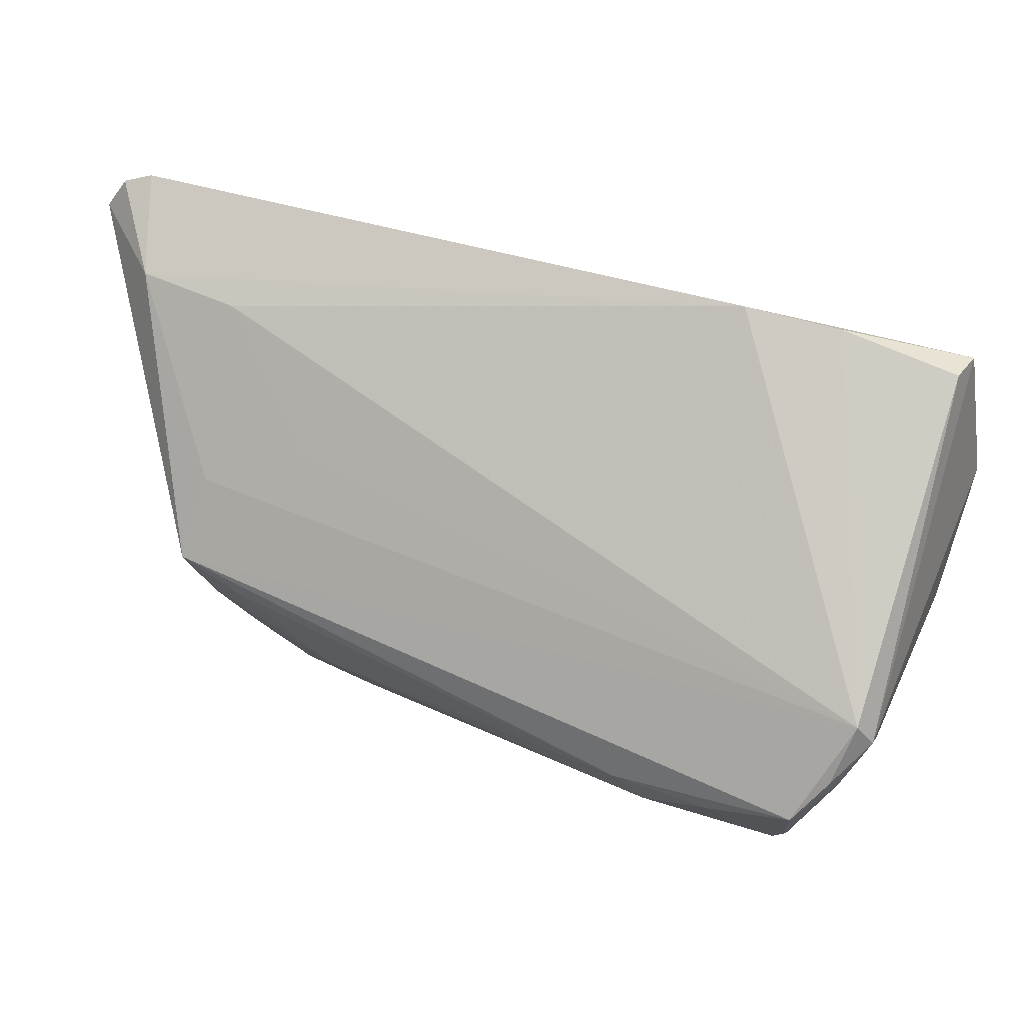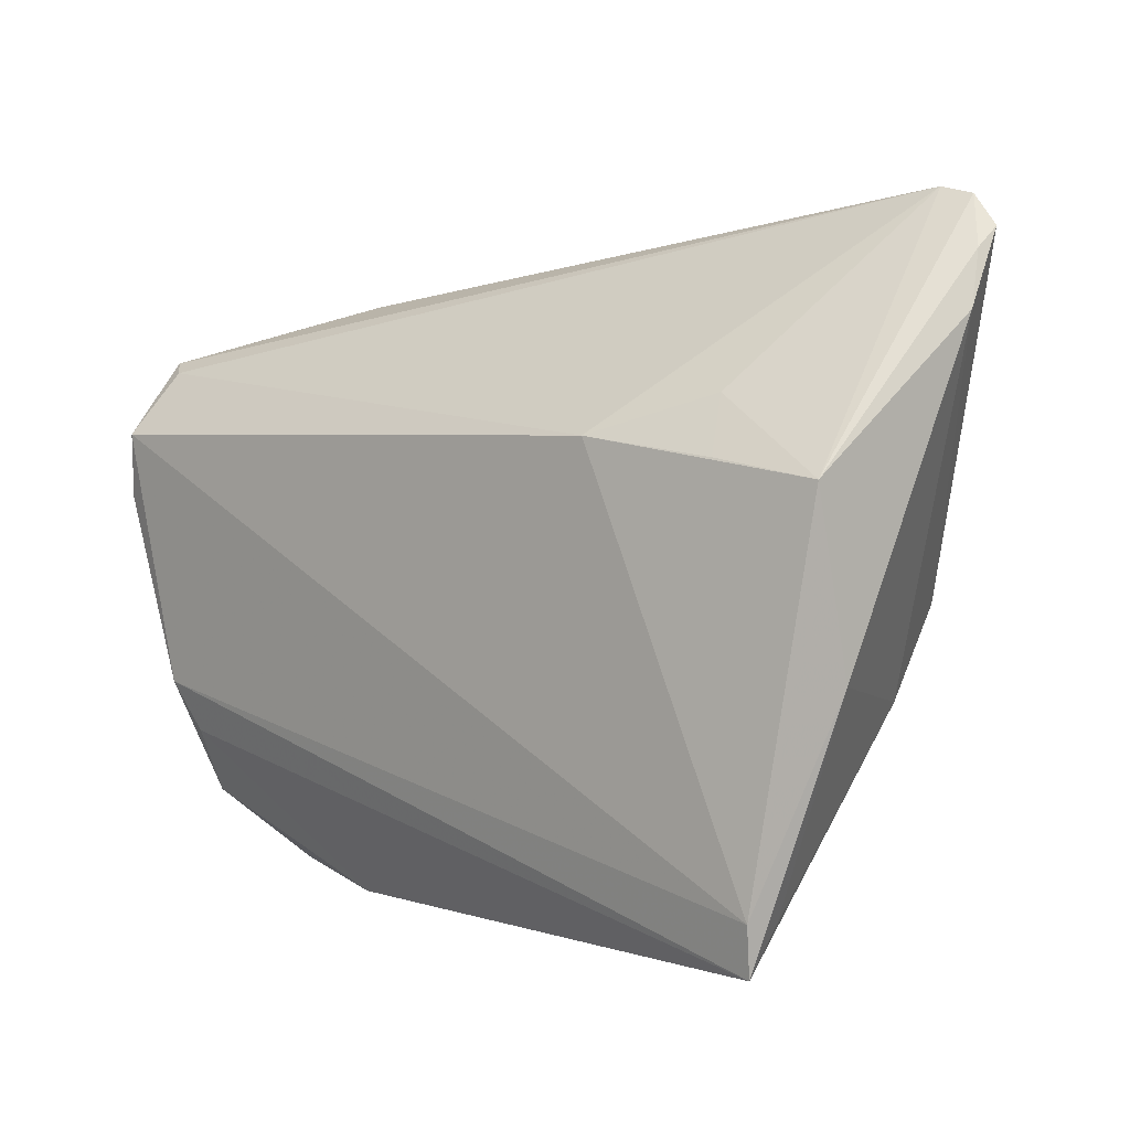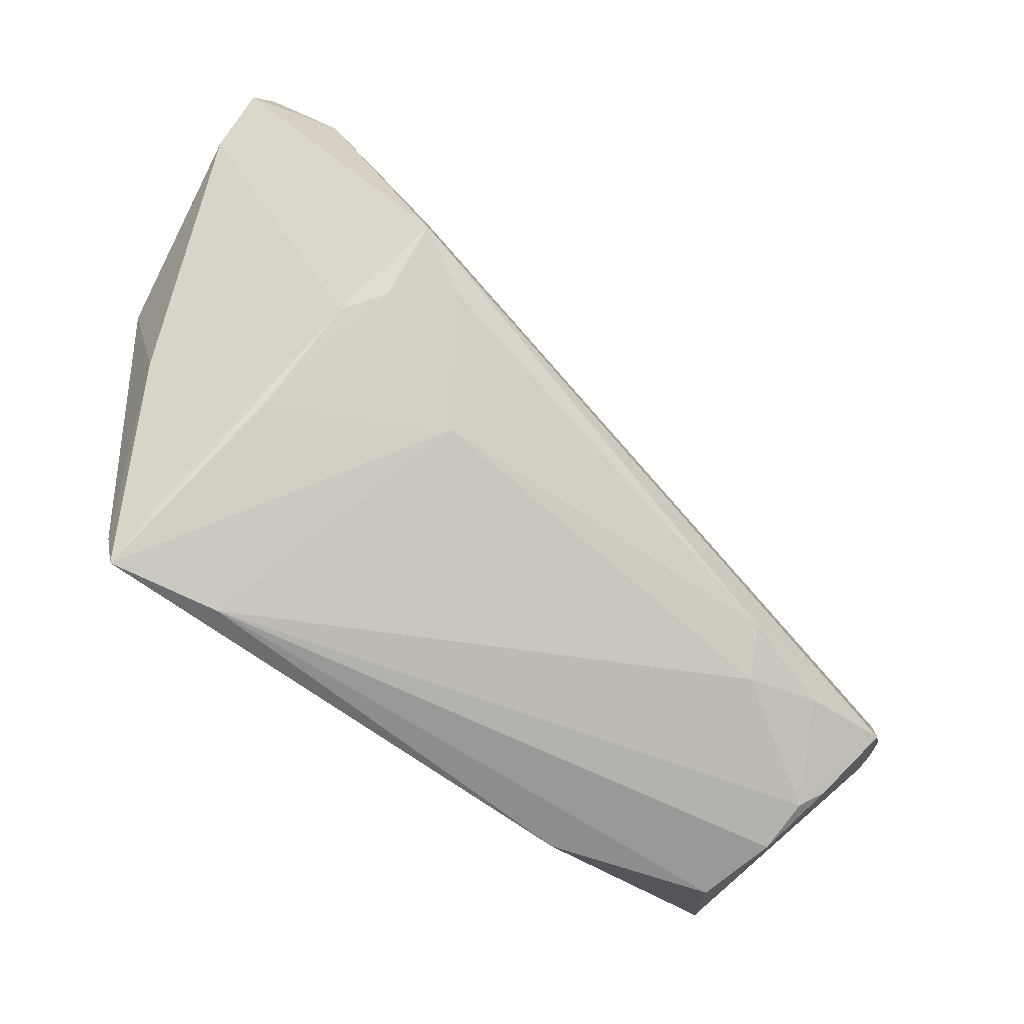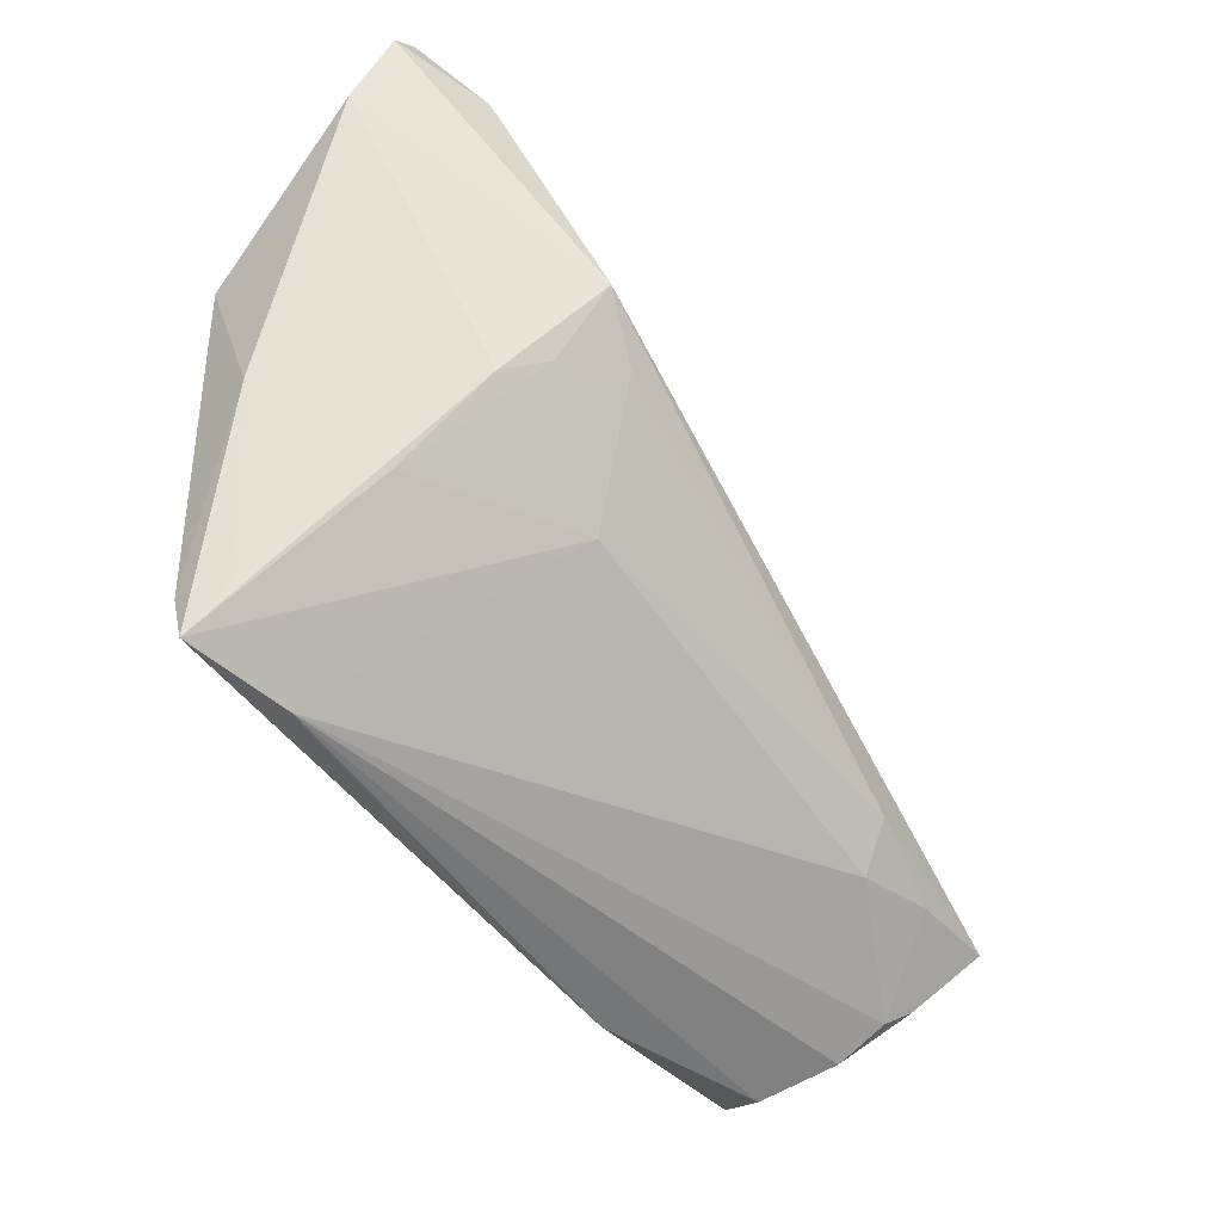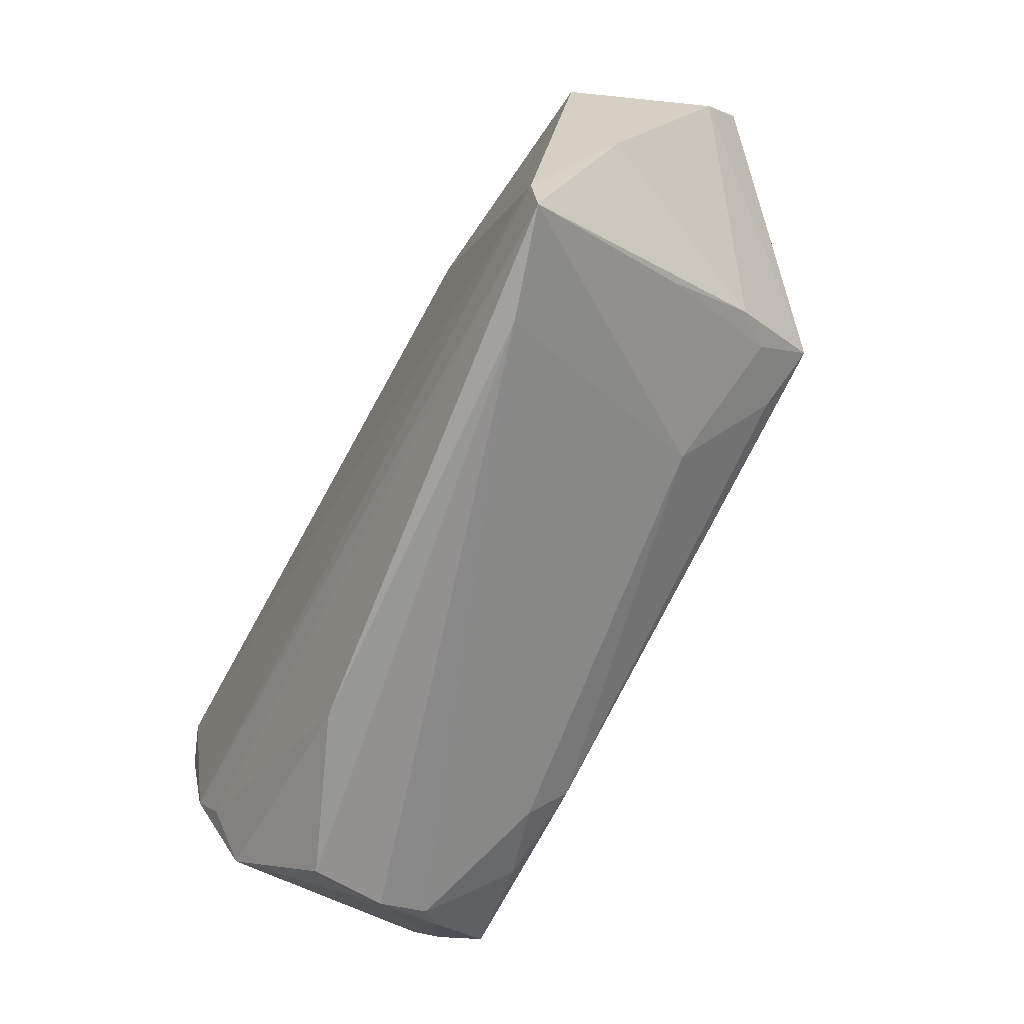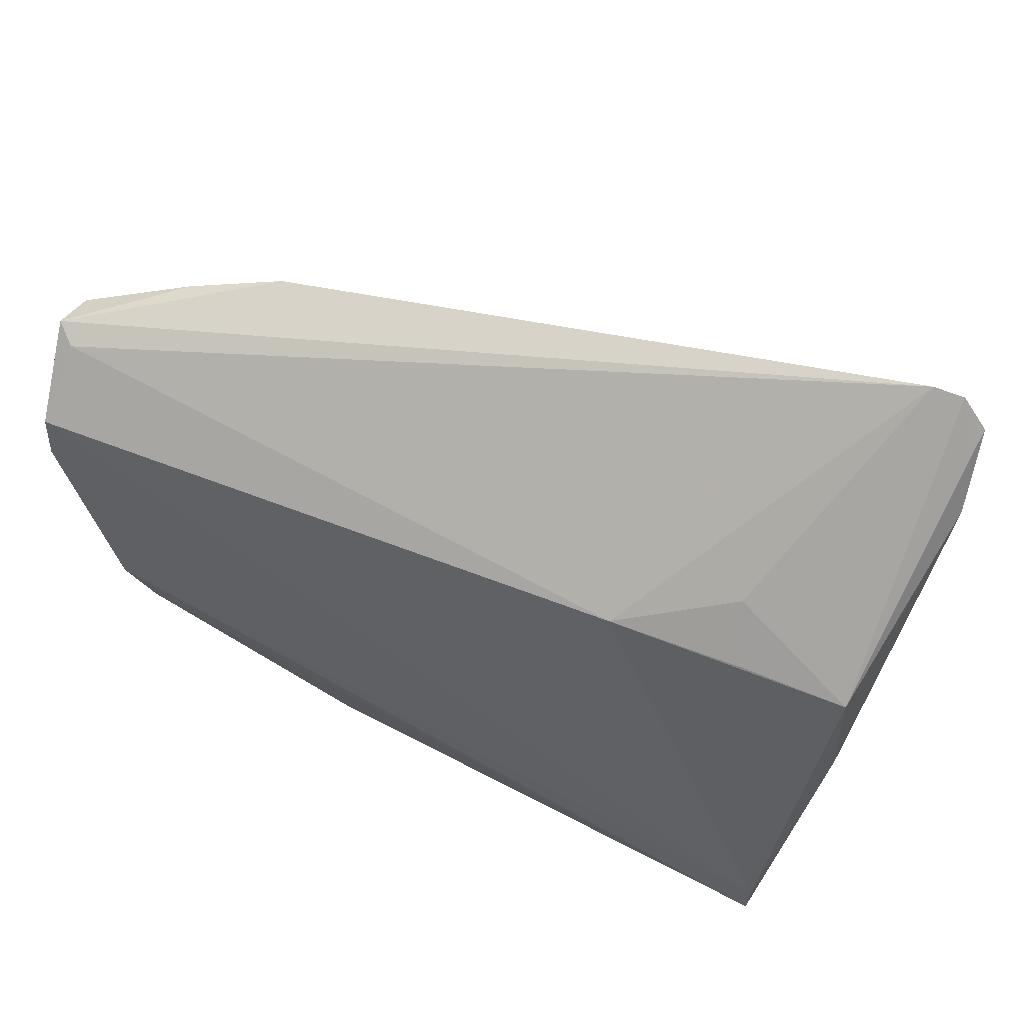
<metadata>
{"format":"obj","ext":"obj","renderer":"f3d","projection":"perspective","resolution":1024,"background":"white","views":[{"elev":24.5,"azim":23.9,"up":"+Y"},{"elev":1.4,"azim":-138.3,"up":"+Y"},{"elev":-59.9,"azim":-46.5,"up":"+Y"},{"elev":-53.6,"azim":-60.1,"up":"+Y"},{"elev":-72.1,"azim":-118.7,"up":"+Y"},{"elev":51.0,"azim":-157.0,"up":"+Y"}]}
</metadata>
<code>
v 0.0507 -0.03118 -0.01345
v -0.05237 0.04346 0.004828
v -0.03611 0.02903 0.01215
v -0.04234 -0.0157 0.01085
v 0.02392 -0.02485 0.02135
v 0.05268 -0.02246 0.01536
v -0.05883 0.03596 0.002414
v 0.02674 -0.02997 0.01713
v 0.0552 -0.01228 0.01758
v 0.05809 0.01713 -0.02289
v 0.05678 -0.01528 0.01542
v -0.05621 0.04242 0.005602
v -0.0229 0.01537 -0.02289
v -0.04561 -0.03791 -0.01649
v 0.03651 -0.02739 0.02005
v -0.05355 0.01019 -0.02015
v -0.03898 -0.01291 0.0156
v -0.04944 0.03194 0.01236
v 0.05965 0.008649 -0.02133
v 0.04542 -0.0329 0.01347
v 0.04315 -0.03539 0.01089
v 0.04974 -0.02275 -0.01803
v 0.0435 -0.03833 0.004618
v 0.05857 0.02642 -0.008364
v -0.0397 -0.004562 0.02289
v 0.05223 -0.02227 0.01726
v 0.05289 -0.01619 -0.01997
v -0.03263 -0.04346 -0.01753
v -0.04281 -0.02612 -0.0006771
v -0.03712 0.006261 0.01974
v 0.05738 -0.006916 -0.01277
v 0.05929 0.02716 -0.01364
v 0.0483 -0.0253 0.02161
v 0.05658 0.02565 -0.01595
v -0.03799 0.01998 -0.01682
v 0.03191 0.03414 -0.001531
v -0.05965 0.02897 -0.0001128
v -0.02335 -0.02294 0.0119
v -0.03211 -0.009692 0.02095
v 0.04226 -0.04054 -0.005072
v 0.05257 -0.02014 0.01924
v -0.05277 -0.01202 -0.01368
v 0.0439 0.03162 -0.004921
v -0.04576 -0.04346 -0.0217
v -0.04636 -0.03715 -0.02289
v -0.05949 0.03853 0.005143
v 0.0218 -0.042 -0.01369
v -0.02365 0.01113 0.01697
v -0.04016 0.01271 -0.02123
f 37 25 46
f 19 1 27
f 44 45 27
f 31 1 19
f 1 31 11
f 11 31 19
f 46 25 18
f 9 25 33
f 24 43 9
f 9 11 24
f 43 24 32
f 32 11 19
f 32 24 11
f 42 37 16
f 42 45 44
f 16 45 42
f 44 27 22
f 22 27 1
f 28 38 44
f 1 40 47
f 44 22 47
f 47 22 1
f 47 28 44
f 40 28 47
f 23 40 1
f 21 28 23
f 23 28 40
f 30 25 9
f 30 18 25
f 9 43 36
f 43 32 36
f 8 28 21
f 38 28 8
f 10 32 19
f 19 27 10
f 10 27 45
f 14 42 44
f 1 11 6
f 6 23 1
f 4 17 25
f 4 14 44
f 42 14 4
f 25 37 4
f 37 42 4
f 48 30 9
f 18 30 48
f 9 36 3
f 3 36 18
f 3 48 9
f 18 48 3
f 18 36 2
f 2 36 32
f 21 33 15
f 15 8 21
f 25 17 39
f 39 17 38
f 13 45 16
f 13 10 45
f 41 11 9
f 9 33 41
f 23 6 20
f 20 33 21
f 21 23 20
f 29 4 44
f 17 4 29
f 44 38 29
f 38 17 29
f 46 18 12
f 18 2 12
f 12 2 16
f 8 15 5
f 38 8 5
f 5 39 38
f 25 39 5
f 5 33 25
f 5 15 33
f 16 2 35
f 2 13 35
f 34 2 32
f 34 13 2
f 32 10 34
f 10 13 34
f 33 20 26
f 26 20 6
f 26 41 33
f 26 6 11
f 11 41 26
f 46 12 7
f 7 12 16
f 7 37 46
f 16 37 7
f 49 13 16
f 16 35 49
f 49 35 13

</code>
